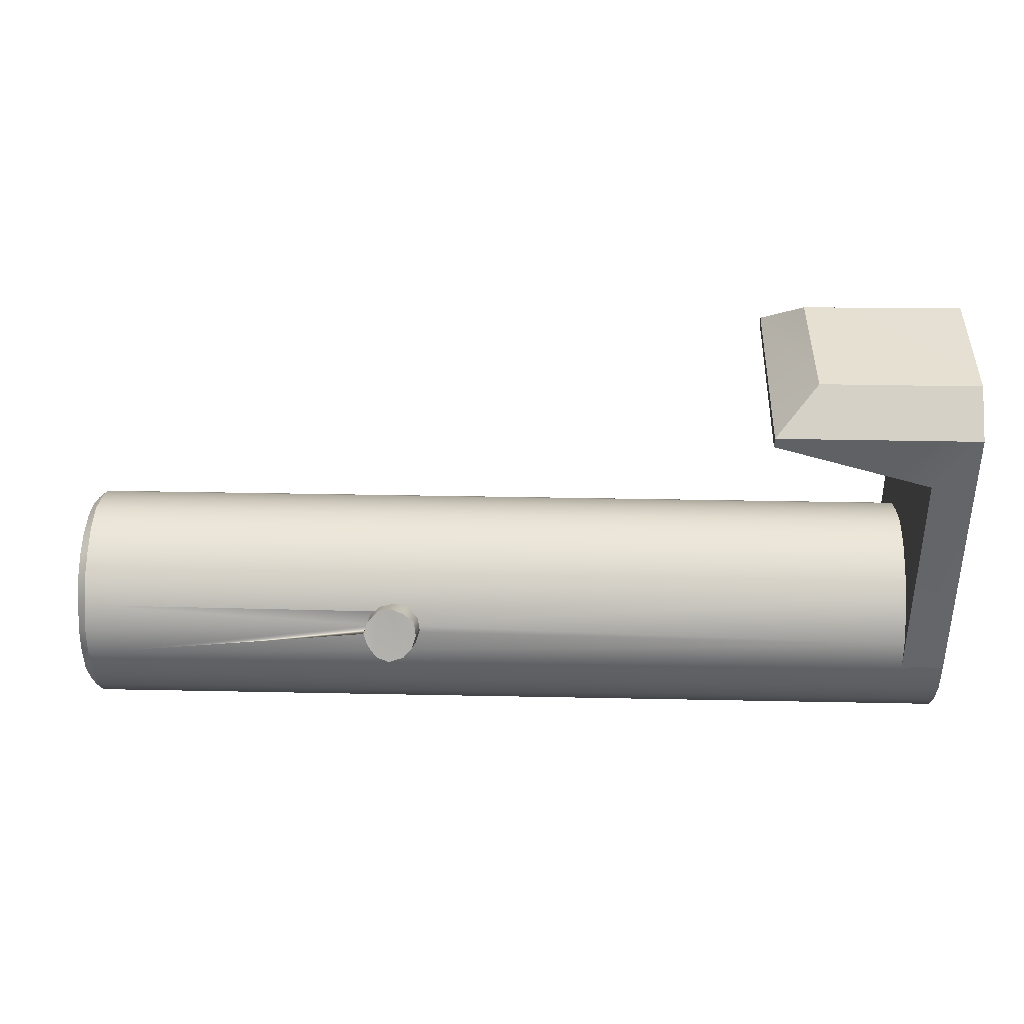
<metadata>
{"format":"obj","ext":"obj","renderer":"f3d","projection":"perspective","resolution":1024,"background":"white","views":[{"elev":33.9,"azim":-178.4,"up":"+Y"}]}
</metadata>
<code>
g ak74m_stock_release_LOD0
v -0.0212 -0.0055 -0.004873
v -0.0212 -0.0069 -0.004673
v -0.0192 -0.0055 -0.004873
v 0.0208 -0.0069 -0.004673
v 0.0208 -0.0081 -0.004073
v -0.0212 -0.0081 -0.004073
v 0.0208 -0.0055 -0.004873
v 0.0208 -0.0091 -0.003273
v -0.0212 -0.0091 -0.003273
v 0.0208 -0.0098 -0.002073
v -0.0212 -0.0098 -0.002073
v 0.0208 -0.0103 -0.0008729
v -0.0212 -0.0103 -0.0008729
v -0.0212 -0.0104 0.0004271
v 0.0208 -0.0104 0.0004271
v -0.0212 -0.0102 0.001727
v 0.0208 -0.0102 0.001727
v 0.0208 -0.0096 0.002927
v -0.0212 -0.0096 0.002927
v -0.0212 -0.0088 0.004027
v 0.01051 -0.0088 0.004027
v 0.0208 -0.0088 0.004027
v 0.0061 -0.008182 0.004421
v 0.006501 -0.0076 0.004727
v 0.0052 -0.008182 0.004421
v 0.0049 -0.0076 0.004727
v -0.0212 -0.0077 0.004727
v -0.0212 -0.0064 0.005227
v 0.0053 -0.006993 0.004999
v 0.0208 -0.0077 0.004727
v 0.0208 -0.0064 0.005227
v 0.0061 -0.006991 0.004999
v 0.00631 -0.0064 0.005227
v 0.0208 -0.0052 0.005327
v -0.0192 -0.0052 0.005327
v -0.0212 -0.0052 0.005327
v -0.0192 -0.0038 0.005027
v 0.0208 -0.0038 0.005027
v -0.0192 -0.0026 0.004527
v 0.0208 -0.0026 0.004527
v -0.0192 -0.0015 0.003627
v 0.0208 -0.0015 0.003627
v -0.0192 -0.0008 0.002527
v 0.0208 -0.0008 0.002527
v -0.0192 -0.0004 0.001327
v 0.0208 -0.0004 0.001327
v -0.0192 -0.0002 2.706e-05
v 0.0208 -0.0002 2.706e-05
v -0.0192 -0.0005 -0.001373
v 0.0208 -0.0005 -0.001373
v 0.0208 -0.0011 -0.002473
v -0.0192 -0.0011 -0.002473
v 0.0208 -0.0019 -0.003573
v -0.0192 -0.0019 -0.003573
v 0.0208 -0.003 -0.004273
v 0.0052 -0.0031 -0.004273
v 0.0049 -0.0037 -0.004573
v -0.0192 -0.003 -0.004273
v -0.0192 -0.0042 -0.004773
v 0.005401 -0.004 -0.004673
v 0.0208 -0.0055 -0.004873
v -0.0192 -0.0055 -0.004873
v 0.0059 -0.0041 -0.004673
v 0.0063 -0.0037 -0.004573
v 0.0208 -0.0042 -0.004773
v 0.0059 -0.0031 -0.004273
v -0.0212 -0.0055 -0.004873
v -0.0212 -0.0035 -0.003373
v -0.0212 -0.0055 -0.003873
v -0.0212 -0.0069 -0.004673
v -0.0212 -0.0075 -0.003273
v -0.0212 -0.0081 -0.004073
v -0.0212 -0.0091 -0.003273
v -0.0212 -0.0089 -0.001673
v -0.0212 -0.0098 -0.002073
v -0.0212 -0.0094 0.0003271
v -0.0212 -0.0103 -0.0008729
v -0.0212 -0.0104 0.0004271
v -0.0212 0.0081 -0.005873
v -0.0212 -0.0019 -0.001973
v -0.0212 -0.0013 2.706e-05
v -0.0212 0.0099 -0.004073
v -0.0212 0.0104 0.002427
v -0.0212 0.0085 0.004227
v -0.0212 -0.0018 0.002027
v -0.0212 -0.0032 0.003627
v -0.0212 -0.0052 0.005327
v -0.0212 -0.0052 0.004227
v -0.0212 -0.0064 0.005227
v -0.0212 -0.0072 0.003927
v -0.0212 -0.0077 0.004727
v -0.0212 -0.0088 0.004027
v -0.0212 -0.0096 0.002927
v -0.0212 -0.0088 0.002327
v -0.0212 -0.0102 0.001727
v 0.0212 -0.0075 -0.0008729
v 0.0206 -0.0068 -0.0008729
v 0.0212 -0.007183 -0.001373
v 0.0212 -0.0077 -0.0002729
v 0.0206 -0.0071 2.706e-05
v 0.0212 -0.0078 0.0003271
v 0.0212 -0.0077 0.0009271
v 0.0206 -0.007 0.001027
v 0.0212 -0.0074 0.001527
v 0.0212 -0.0067 -0.001873
v 0.0206 -0.0061 -0.001473
v 0.0212 -0.0061 -0.002073
v 0.0212 -0.0054 -0.00219
v 0.0206 -0.0052 -0.001573
v 0.0212 -0.0048 -0.002152
v 0.0212 -0.0042 -0.001873
v 0.0206 -0.0043 -0.001273
v 0.0212 -0.0037 -0.001573
v 0.0206 -0.0037 -0.0005729
v 0.0212 -0.0033 -0.001073
v 0.0212 -0.003 -0.0004729
v 0.0206 -0.0036 0.0003271
v 0.0212 -0.0029 0.0001271
v 0.0212 -0.0029 0.0007271
v 0.0206 -0.0039 0.001227
v 0.0212 -0.0032 0.001327
v 0.0212 -0.0035 0.001827
v 0.0212 -0.004 0.002227
v 0.0206 -0.0045 0.001827
v 0.0212 -0.0046 0.002527
v 0.0212 -0.0053 0.002627
v 0.0206 -0.0055 0.002027
v 0.0212 -0.00585 0.002577
v 0.0212 -0.006425 0.002402
v 0.0206 -0.0064 0.001727
v 0.0212 -0.007 0.002027
v 0.004099 -0.00794 0.005695
v 0.0049 -0.0076 0.004727
v 0.004299 -0.007163 0.006046
v 0.0053 -0.006993 0.004999
v 0.004899 -0.006717 0.006245
v 0.005799 -0.006538 0.006367
v 0.004199 -0.008716 0.005341
v 0.0052 -0.008182 0.004421
v 0.0048 -0.009324 0.00506
v 0.005599 -0.009525 0.004962
v 0.0061 -0.006991 0.004999
v 0.006599 -0.006795 0.006196
v 0.007099 -0.007238 0.00599
v 0.006501 -0.0076 0.004727
v 0.0073 -0.008051 0.005619
v 0.007099 -0.008745 0.005305
v 0.0061 -0.008182 0.004421
v 0.006399 -0.009319 0.005049
v 0.0061 -0.008182 0.004421
v 0.006399 -0.009319 0.005049
v 0.0208 -0.0103 -0.0008729
v 0.0208 -0.0104 0.0004271
v 0.0212 -0.01 -0.0008729
v 0.0212 -0.0101 0.0004271
v 0.0208 -0.0098 -0.002073
v 0.0212 -0.0096 -0.001973
v 0.0208 -0.0091 -0.003273
v 0.0212 -0.0089 -0.003073
v 0.0208 -0.0081 -0.004073
v 0.0212 -0.0079 -0.003773
v 0.0208 -0.0069 -0.004673
v 0.0212 -0.0068 -0.004373
v 0.0208 -0.0102 0.001727
v 0.0212 -0.0099 0.001627
v 0.0212 -0.009363 0.002748
v 0.0208 -0.0096 0.002927
v 0.0212 -0.0086 0.003727
v 0.0208 -0.0088 0.004027
v 0.0212 -0.0075 0.004427
v 0.0208 -0.0077 0.004727
v 0.0212 -0.0064 0.004827
v 0.0208 -0.0064 0.005227
v 0.0212 -0.0052 0.004964
v 0.0208 -0.0052 0.005327
v 0.0212 -0.0039 0.004727
v 0.0208 -0.0038 0.005027
v 0.0212 -0.0028 0.004227
v 0.0208 -0.0026 0.004527
v 0.0208 -0.0015 0.003627
v 0.0212 -0.0018 0.003427
v 0.0212 -0.0011 0.002427
v 0.0208 -0.0008 0.002527
v 0.0212 -0.0007 0.001227
v 0.0208 -0.0004 0.001327
v 0.0208 -0.0002 2.706e-05
v 0.0212 -0.0006 2.706e-05
v 0.0208 -0.0005 -0.001373
v 0.0212 -0.0008 -0.001273
v 0.0212 -0.0013 -0.002373
v 0.0208 -0.0011 -0.002473
v 0.0212 -0.0021 -0.003373
v 0.0208 -0.0019 -0.003573
v 0.0212 -0.0032 -0.003973
v 0.0208 -0.003 -0.004273
v 0.0212 -0.0043 -0.004473
v 0.0208 -0.0042 -0.004773
v 0.0212 -0.0055 -0.004573
v 0.0208 -0.0055 -0.004873
v 0.0212 -0.0032 -0.003973
v 0.0212 -0.0043 -0.004473
v 0.0212 -0.0042 -0.001873
v 0.0212 -0.0048 -0.002152
v 0.0212 -0.0021 -0.003373
v 0.0212 -0.0037 -0.001573
v 0.0212 -0.0013 -0.002373
v 0.0212 -0.0033 -0.001073
v 0.0212 -0.003 -0.0004729
v 0.0212 -0.0008 -0.001273
v 0.0212 -0.0054 -0.00219
v 0.0212 -0.0055 -0.004573
v 0.0212 -0.0068 -0.004373
v 0.0212 -0.0061 -0.002073
v 0.0212 -0.0067 -0.001873
v 0.0212 -0.0079 -0.003773
v 0.0212 -0.007183 -0.001373
v 0.0212 -0.0089 -0.003073
v 0.0212 -0.0075 -0.0008729
v 0.0212 -0.0096 -0.001973
v 0.0212 -0.0006 2.706e-05
v 0.0212 -0.0029 0.0001271
v 0.0212 -0.0029 0.0007271
v 0.0212 -0.0007 0.001227
v 0.0212 -0.0011 0.002427
v 0.0212 -0.0032 0.001327
v 0.0212 -0.0018 0.003427
v 0.0212 -0.0035 0.001827
v 0.0212 -0.004 0.002227
v 0.0212 -0.0028 0.004227
v 0.0212 -0.0039 0.004727
v 0.0212 -0.0046 0.002527
v 0.0212 -0.0053 0.002627
v 0.0212 -0.0052 0.004964
v 0.0212 -0.0064 0.004827
v 0.0212 -0.00585 0.002577
v 0.0212 -0.006425 0.002402
v 0.0212 -0.0075 0.004427
v 0.0212 -0.007 0.002027
v 0.0212 -0.0086 0.003727
v 0.0212 -0.009363 0.002748
v 0.0212 -0.0074 0.001527
v 0.0212 -0.0077 0.0009271
v 0.0212 -0.0099 0.001627
v 0.0212 -0.0101 0.0004271
v 0.0212 -0.0078 0.0003271
v 0.0212 -0.0077 -0.0002729
v 0.0212 -0.01 -0.0008729
v -0.0212 -0.0032 0.003627
v -0.0207 -0.0035 0.003027
v -0.0212 -0.0018 0.002027
v -0.0207 -0.0024 0.001827
v -0.0207 -0.002 2.706e-05
v -0.0212 -0.0013 2.706e-05
v -0.0207 -0.0052 0.003627
v -0.0212 -0.0052 0.004227
v -0.0207 -0.0069 0.003127
v -0.0212 -0.0072 0.003927
v -0.0212 -0.0088 0.002327
v -0.0207 -0.0082 0.002027
v -0.0212 -0.0094 0.0003271
v -0.0207 -0.0087 0.0003271
v -0.0212 -0.0089 -0.001673
v -0.0207 -0.0084 -0.001373
v -0.0207 -0.0072 -0.002673
v -0.0212 -0.0075 -0.003273
v -0.0212 -0.0055 -0.003873
v -0.0207 -0.0055 -0.003173
v -0.0212 -0.0035 -0.003373
v -0.0207 -0.0038 -0.002873
v -0.0207 -0.0025 -0.001673
v -0.0212 -0.0019 -0.001973
v -0.0207 -0.002 2.706e-05
v -0.0207 -0.0024 0.001827
v -0.01619 -0.0026 2.706e-05
v -0.01619 -0.0029 0.001527
v -0.01619 -0.0039 0.002527
v -0.0207 -0.0035 0.003027
v -0.0207 -0.0025 -0.001673
v -0.01619 -0.003 -0.001173
v -0.0207 -0.0038 -0.002873
v -0.01619 -0.0041 -0.002173
v -0.01619 -0.0055 -0.002573
v -0.0207 -0.0055 -0.003173
v -0.0207 -0.0072 -0.002673
v -0.01619 -0.0068 -0.001973
v -0.0207 -0.0084 -0.001373
v -0.01619 -0.0078 -0.001073
v -0.01619 -0.0081 0.0003271
v -0.0207 -0.0087 0.0003271
v -0.0207 -0.0082 0.002027
v -0.01619 -0.0077 0.001627
v -0.0207 -0.0069 0.003127
v -0.01619 -0.0066 0.002627
v -0.01619 -0.0052 0.002927
v -0.0207 -0.0052 0.003627
v 0.0206 -0.0055 0.002027
v 0.0187 -0.0055 0.001827
v 0.0206 -0.0064 0.001727
v 0.0187 -0.0063 0.001527
v 0.0206 -0.007 0.001027
v 0.0187 -0.0069 0.0008271
v 0.0206 -0.0071 2.706e-05
v 0.0187 -0.007 2.706e-05
v 0.0206 -0.0068 -0.0008729
v 0.0187 -0.0067 -0.0007729
v 0.0206 -0.0061 -0.001473
v 0.0187 -0.006 -0.001373
v 0.0206 -0.0052 -0.001573
v 0.0187 -0.0052 -0.001473
v 0.0206 -0.0043 -0.001273
v 0.0187 -0.0044 -0.001173
v 0.0206 -0.0037 -0.0005729
v 0.0187 -0.0038 -0.0004729
v 0.0206 -0.0036 0.0003271
v 0.0187 -0.0037 0.0003271
v 0.0206 -0.0039 0.001227
v 0.0187 -0.004 0.001127
v 0.0206 -0.0045 0.001827
v 0.0187 -0.0047 0.001727
v 0.0206 -0.0055 0.002027
v 0.0187 -0.0055 0.001827
v -0.01619 -0.0081 0.0003271
v -0.01619 -0.0078 -0.001073
v -0.01619 -0.003 -0.001173
v -0.01619 -0.0041 -0.002173
v -0.01619 -0.0055 -0.002573
v -0.01619 -0.0068 -0.001973
v -0.01619 -0.0077 0.001627
v -0.01619 -0.0026 2.706e-05
v -0.01619 -0.0029 0.001527
v -0.01619 -0.0066 0.002627
v -0.01619 -0.0039 0.002527
v -0.01619 -0.0052 0.002927
v 0.0056 -0.009891 0.005809
v 0.004801 -0.009726 0.005884
v 0.0049 -0.007182 0.006987
v 0.0043 -0.007715 0.006759
v 0.0043 -0.009112 0.006153
v 0.0041 -0.008414 0.006457
v 0.0064 -0.009723 0.005877
v 0.0057 -0.006976 0.007073
v 0.006501 -0.007301 0.006928
v 0.007 -0.009229 0.006089
v 0.007 -0.007794 0.006711
v 0.0072 -0.008492 0.006408
v 0.004099 -0.00794 0.005695
v 0.0041 -0.008414 0.006457
v 0.004199 -0.008716 0.005341
v 0.0043 -0.009112 0.006153
v 0.0048 -0.009324 0.00506
v 0.004801 -0.009726 0.005884
v 0.005599 -0.009525 0.004962
v 0.0056 -0.009891 0.005809
v 0.0064 -0.009723 0.005877
v 0.006399 -0.009319 0.005049
v 0.007 -0.009229 0.006089
v 0.007099 -0.008745 0.005305
v 0.0072 -0.008492 0.006408
v 0.0073 -0.008051 0.005619
v 0.0043 -0.007715 0.006759
v 0.004299 -0.007163 0.006046
v 0.0049 -0.007182 0.006987
v 0.004899 -0.006717 0.006245
v 0.0057 -0.006976 0.007073
v 0.005799 -0.006538 0.006367
v 0.006599 -0.006795 0.006196
v 0.006501 -0.007301 0.006928
v 0.007099 -0.007238 0.00599
v 0.007 -0.007794 0.006711
v 0.0073 -0.008051 0.005619
v 0.0072 -0.008492 0.006408
v 0.0187 -0.0067 -0.0007729
v 0.0187 -0.0044 -0.001173
v 0.0187 -0.006 -0.001373
v 0.0187 -0.0052 -0.001473
v 0.0187 -0.0038 -0.0004729
v 0.0187 -0.007 2.706e-05
v 0.0187 -0.0069 0.0008271
v 0.0187 -0.0037 0.0003271
v 0.0187 -0.004 0.001127
v 0.0187 -0.0063 0.001527
v 0.0187 -0.0047 0.001727
v 0.0187 -0.0055 0.001827
v -0.0192 -0.0055 -0.004873
v -0.0192 0.0055 -0.005673
v -0.0212 -0.0055 -0.004873
v -0.0212 0.0081 -0.005873
v -0.0119 0.0081 -0.005873
v -0.0119 0.0076 -0.005773
v -0.0192 -0.0052 0.005327
v -0.0212 -0.0052 0.005327
v -0.0192 0.0063 0.004527
v -0.0212 0.0085 0.004227
v -0.012 0.0084 0.004227
v -0.012 0.0088 0.004227
v 0.0208 -0.0055 -0.004873
v 0.0212 -0.0055 -0.004573
v 0.0056 -0.0016 -0.006073
v 0.005 -0.0018 -0.006173
v 0.005 -0.0038 -0.006973
v 0.0046 -0.0034 -0.006773
v 0.0045 -0.0022 -0.006273
v 0.004401 -0.0028 -0.006573
v 0.006201 -0.0017 -0.006073
v 0.0057 -0.004 -0.007073
v 0.0063 -0.0038 -0.006973
v 0.0067 -0.0022 -0.006273
v 0.0067 -0.0033 -0.006773
v 0.006901 -0.0027 -0.006573
v 0.0043 -0.0032 -0.005573
v 0.004401 -0.0028 -0.006573
v 0.004401 -0.0027 -0.005273
v 0.0045 -0.0022 -0.006273
v 0.0049 -0.0022 -0.005073
v 0.005 -0.0018 -0.006173
v 0.005501 -0.002 -0.005073
v 0.0056 -0.0016 -0.006073
v 0.006201 -0.0017 -0.006073
v 0.006201 -0.0022 -0.005073
v 0.0067 -0.0022 -0.006273
v 0.0067 -0.0026 -0.005273
v 0.006901 -0.0027 -0.006573
v 0.006901 -0.0031 -0.005473
v 0.0046 -0.0034 -0.006773
v 0.0045 -0.0038 -0.005773
v 0.005 -0.0038 -0.006973
v 0.005 -0.0043 -0.005973
v 0.0057 -0.004 -0.007073
v 0.0057 -0.0044 -0.006073
v 0.0063 -0.0042 -0.005973
v 0.0063 -0.0038 -0.006973
v 0.0067 -0.0038 -0.005773
v 0.0067 -0.0033 -0.006773
v 0.006901 -0.0031 -0.005473
v 0.006901 -0.0027 -0.006573
v 0.0063 -0.0042 -0.005973
v 0.0059 -0.0041 -0.004673
v 0.0067 -0.0038 -0.005773
v 0.0057 -0.0044 -0.006073
v 0.0063 -0.0037 -0.004573
v 0.006901 -0.0031 -0.005473
v 0.0067 -0.0026 -0.005273
v 0.005401 -0.004 -0.004673
v 0.005 -0.0043 -0.005973
v 0.0045 -0.0038 -0.005773
v 0.0049 -0.0037 -0.004573
v 0.0043 -0.0032 -0.005573
v 0.004401 -0.0027 -0.005273
v 0.0052 -0.0031 -0.004273
v 0.0049 -0.0022 -0.005073
v 0.005501 -0.002 -0.005073
v 0.0059 -0.0031 -0.004273
v 0.006201 -0.0022 -0.005073
v 0.0059 -0.0031 -0.004273
v 0.006201 -0.0022 -0.005073
v -0.0192 -0.0042 -0.004773
v -0.0192 0.0055 -0.005673
v -0.0192 -0.0055 -0.004873
v -0.0192 -0.003 -0.004273
v -0.0192 -0.0019 -0.003573
v -0.0192 -0.0011 -0.002473
v -0.0192 0.0063 0.004527
v -0.0192 -0.0005 -0.001373
v -0.0192 -0.0002 2.706e-05
v -0.0192 -0.0004 0.001327
v -0.0192 -0.0008 0.002527
v -0.0192 -0.0015 0.003627
v -0.0192 -0.0026 0.004527
v -0.0192 -0.0038 0.005027
v -0.0192 -0.0052 0.005327
v -0.0119 0.0081 -0.005873
v -0.012 0.0088 0.004227
v -0.0139 0.0099 -0.004073
v -0.0138 0.0104 0.002327
v -0.0212 0.0099 -0.004073
v -0.0212 0.0081 -0.005873
v -0.0139 0.0099 -0.004073
v -0.0119 0.0081 -0.005873
v -0.0212 0.0104 0.002427
v -0.0138 0.0104 0.002327
v -0.0212 0.0085 0.004227
v -0.012 0.0088 0.004227
v -0.0207 -0.0052 0.003627
v -0.01619 -0.0052 0.002927
v -0.0119 0.0076 -0.005773
v -0.0192 0.0055 -0.005673
v -0.012 0.0084 0.004227
v -0.0192 0.0063 0.004527
v -0.0119 0.0081 -0.005873
v -0.0119 0.0076 -0.005773
v -0.012 0.0088 0.004227
v -0.012 0.0084 0.004227
v -0.0212 0.0104 0.002427
v -0.0212 0.0099 -0.004073
v -0.0138 0.0104 0.002327
v -0.0139 0.0099 -0.004073
g ak74m_stock_release_LOD0_0
f 3 2 1
f 3 4 2
f 5 2 4
f 2 5 6
f 4 3 7
f 8 6 5
f 6 8 9
f 10 9 8
f 9 10 11
f 12 11 10
f 11 12 13
f 12 14 13
f 14 12 15
f 15 16 14
f 16 15 17
f 17 18 16
f 19 16 18
f 19 18 20
f 21 20 18
f 18 22 21
f 21 23 20
f 21 24 23
f 23 25 20
f 26 20 25
f 20 26 27
f 27 26 28
f 26 29 28
f 30 21 22
f 21 30 24
f 24 30 31
f 32 24 31
f 29 32 28
f 32 33 28
f 32 31 33
f 31 34 33
f 28 33 34
f 35 28 34
f 28 35 36
f 35 34 37
f 37 34 38
f 38 39 37
f 39 38 40
f 40 41 39
f 41 40 42
f 42 43 41
f 43 42 44
f 44 45 43
f 45 44 46
f 46 47 45
f 47 46 48
f 48 49 47
f 49 48 50
f 50 51 49
f 52 49 51
f 53 52 51
f 52 53 54
f 53 55 54
f 54 55 56
f 57 54 56
f 54 57 58
f 57 59 58
f 59 57 60
f 59 60 61
f 62 59 61
f 63 61 60
f 64 61 63
f 61 64 65
f 64 55 65
f 55 64 66
f 66 56 55
f 69 68 67
f 70 69 67
f 69 70 71
f 71 70 72
f 73 71 72
f 71 73 74
f 75 74 73
f 74 75 76
f 77 76 75
f 76 77 78
f 67 68 79
f 80 79 68
f 81 79 80
f 79 81 82
f 81 83 82
f 83 81 84
f 85 84 81
f 85 86 84
f 87 84 86
f 88 87 86
f 87 88 89
f 90 89 88
f 89 90 91
f 90 92 91
f 92 90 93
f 94 93 90
f 93 94 95
f 76 95 94
f 95 76 78
f 98 97 96
f 97 99 96
f 99 97 100
f 100 101 99
f 100 102 101
f 102 100 103
f 103 104 102
f 105 97 98
f 97 105 106
f 106 105 107
f 108 106 107
f 106 108 109
f 109 108 110
f 111 109 110
f 109 111 112
f 112 111 113
f 113 114 112
f 114 113 115
f 116 114 115
f 116 117 114
f 117 116 118
f 119 117 118
f 119 120 117
f 120 119 121
f 122 120 121
f 123 120 122
f 120 123 124
f 125 124 123
f 126 124 125
f 124 126 127
f 128 127 126
f 129 127 128
f 127 129 130
f 130 129 131
f 131 103 130
f 103 131 104
f 134 133 132
f 134 135 133
f 135 134 136
f 137 135 136
f 133 138 132
f 138 133 139
f 138 139 140
f 139 141 140
f 137 142 135
f 142 137 143
f 144 142 143
f 144 145 142
f 145 144 146
f 147 145 146
f 147 148 145
f 148 147 149
f 150 141 139
f 141 150 151
f 154 153 152
f 153 154 155
f 156 154 152
f 154 156 157
f 158 157 156
f 157 158 159
f 160 159 158
f 159 160 161
f 162 161 160
f 161 162 163
f 155 164 153
f 164 155 165
f 166 164 165
f 164 166 167
f 168 167 166
f 167 168 169
f 170 169 168
f 169 170 171
f 172 171 170
f 171 172 173
f 174 173 172
f 173 174 175
f 176 175 174
f 175 176 177
f 178 177 176
f 177 178 179
f 178 180 179
f 180 178 181
f 182 180 181
f 180 182 183
f 184 183 182
f 183 184 185
f 184 186 185
f 186 184 187
f 187 188 186
f 188 187 189
f 190 188 189
f 188 190 191
f 192 191 190
f 191 192 193
f 194 193 192
f 193 194 195
f 196 195 194
f 195 196 197
f 198 197 196
f 197 198 199
f 202 201 200
f 201 202 203
f 204 202 200
f 202 204 205
f 206 205 204
f 205 206 207
f 206 208 207
f 208 206 209
f 210 201 203
f 201 210 211
f 210 212 211
f 212 210 213
f 214 212 213
f 212 214 215
f 216 215 214
f 215 216 217
f 218 217 216
f 217 218 219
f 220 208 209
f 208 220 221
f 220 222 221
f 222 220 223
f 224 222 223
f 222 224 225
f 226 225 224
f 225 226 227
f 226 228 227
f 228 226 229
f 230 228 229
f 228 230 231
f 230 232 231
f 232 230 233
f 234 232 233
f 232 234 235
f 234 236 235
f 236 234 237
f 237 238 236
f 238 237 239
f 240 238 239
f 238 240 241
f 240 242 241
f 242 240 243
f 244 242 243
f 242 244 245
f 244 246 245
f 246 244 247
f 219 246 247
f 246 219 218
f 250 249 248
f 249 250 251
f 250 252 251
f 252 250 253
f 254 248 249
f 248 254 255
f 256 255 254
f 255 256 257
f 256 258 257
f 258 256 259
f 259 260 258
f 260 259 261
f 261 262 260
f 262 261 263
f 264 262 263
f 262 264 265
f 264 266 265
f 266 264 267
f 267 268 266
f 268 267 269
f 270 268 269
f 268 270 271
f 270 253 271
f 253 270 252
f 274 273 272
f 273 274 275
f 276 273 275
f 273 276 277
f 278 274 272
f 274 278 279
f 280 279 278
f 279 280 281
f 280 282 281
f 282 280 283
f 284 282 283
f 282 284 285
f 286 285 284
f 285 286 287
f 286 288 287
f 288 286 289
f 290 288 289
f 288 290 291
f 292 291 290
f 291 292 293
f 292 294 293
f 294 292 295
f 298 297 296
f 297 298 299
f 300 299 298
f 299 300 301
f 302 301 300
f 301 302 303
f 304 303 302
f 303 304 305
f 306 305 304
f 305 306 307
f 308 307 306
f 307 308 309
f 310 309 308
f 309 310 311
f 312 311 310
f 311 312 313
f 314 313 312
f 313 314 315
f 316 315 314
f 315 316 317
f 318 317 316
f 317 318 319
f 320 319 318
f 319 320 321
f 324 323 322
f 323 324 325
f 326 323 325
f 323 326 327
f 328 324 322
f 324 328 329
f 328 330 329
f 330 328 331
f 331 332 330
f 332 331 333
f 336 335 334
f 335 336 337
f 337 338 335
f 338 337 339
f 340 336 334
f 336 340 341
f 340 342 341
f 342 340 343
f 343 344 342
f 344 343 345
f 348 347 346
f 347 348 349
f 350 349 348
f 349 350 351
f 352 351 350
f 351 352 353
f 352 354 353
f 354 352 355
f 355 356 354
f 356 355 357
f 357 358 356
f 358 357 359
f 360 346 347
f 346 360 361
f 362 361 360
f 361 362 363
f 364 363 362
f 363 364 365
f 364 366 365
f 366 364 367
f 367 368 366
f 368 367 369
f 369 370 368
f 370 369 371
f 374 373 372
f 373 374 375
f 376 372 373
f 372 376 377
f 376 378 377
f 378 376 379
f 380 378 379
f 378 380 381
f 382 381 380
f 381 382 383
f 386 385 384
f 386 387 385
f 387 388 385
f 389 385 388
f 392 391 390
f 391 392 393
f 394 393 392
f 395 393 394
f 396 163 162
f 163 396 397
f 400 399 398
f 399 400 401
f 401 402 399
f 402 401 403
f 404 400 398
f 400 404 405
f 404 406 405
f 406 404 407
f 407 408 406
f 408 407 409
f 412 411 410
f 411 412 413
f 414 413 412
f 413 414 415
f 416 415 414
f 415 416 417
f 416 418 417
f 418 416 419
f 419 420 418
f 420 419 421
f 421 422 420
f 422 421 423
f 424 410 411
f 410 424 425
f 426 425 424
f 425 426 427
f 428 427 426
f 427 428 429
f 428 430 429
f 430 428 431
f 431 432 430
f 432 431 433
f 433 434 432
f 434 433 435
f 438 437 436
f 437 439 436
f 440 437 438
f 440 438 441
f 442 440 441
f 437 443 439
f 439 443 444
f 443 445 444
f 445 443 446
f 445 446 447
f 446 448 447
f 448 446 449
f 448 449 450
f 449 451 450
f 442 452 440
f 452 442 453
f 454 451 449
f 451 454 455
f 458 457 456
f 456 457 459
f 459 457 460
f 461 460 457
f 457 462 461
f 463 461 462
f 464 463 462
f 465 464 462
f 466 465 462
f 467 466 462
f 468 467 462
f 469 468 462
f 470 469 462
f 473 472 471
f 472 473 474
f 477 476 475
f 476 477 478
f 481 480 479
f 480 481 482
f 277 484 483
f 484 277 276
f 487 486 485
f 486 487 488
f 491 490 489
f 490 491 492
f 495 494 493
f 494 495 496

</code>
